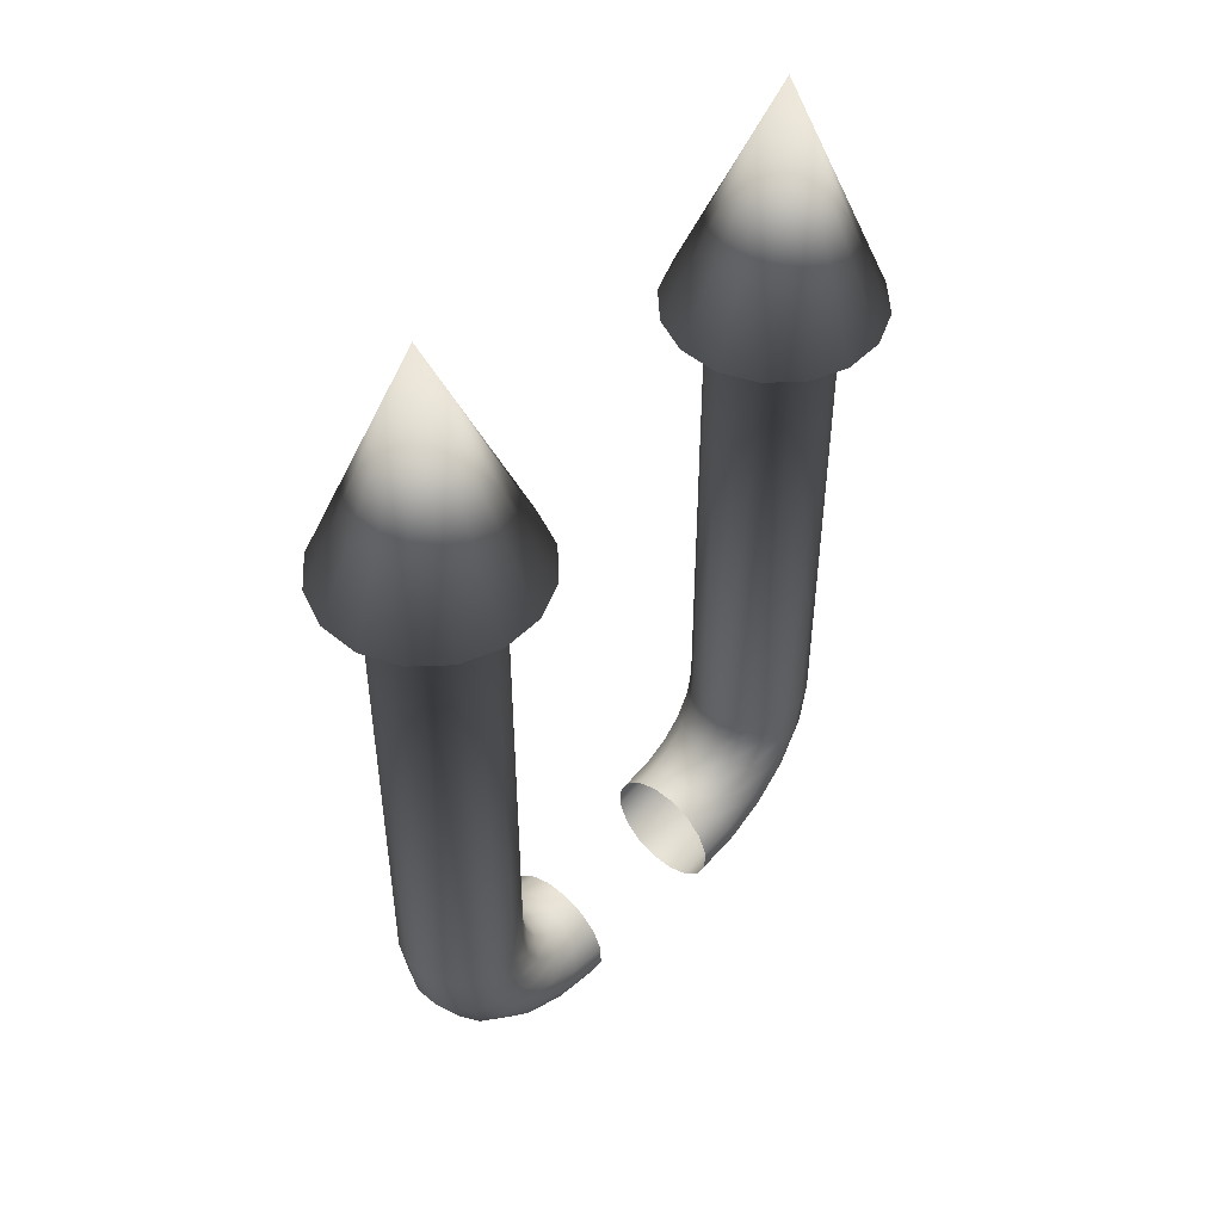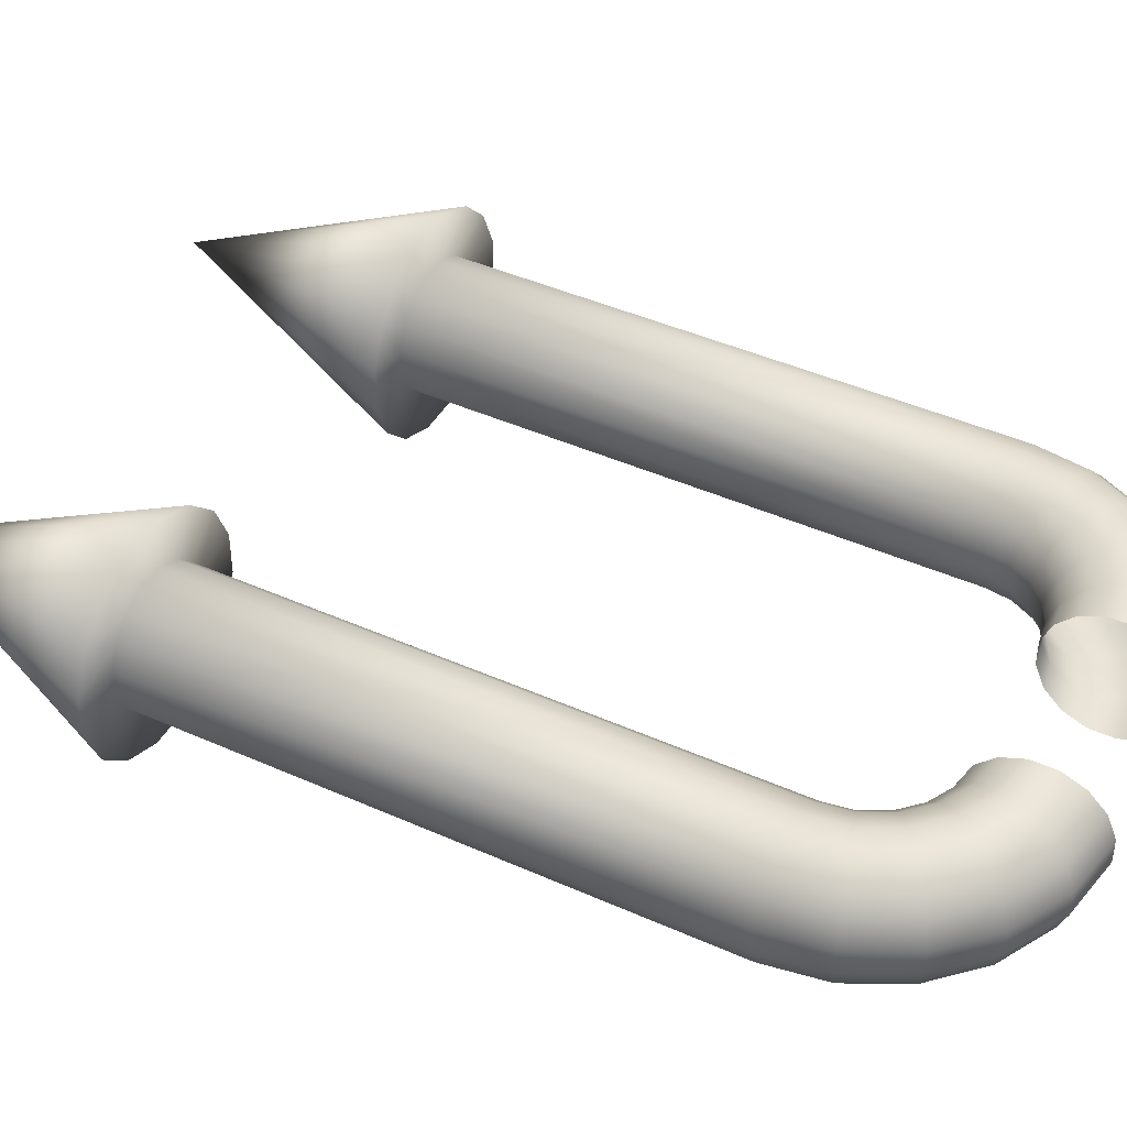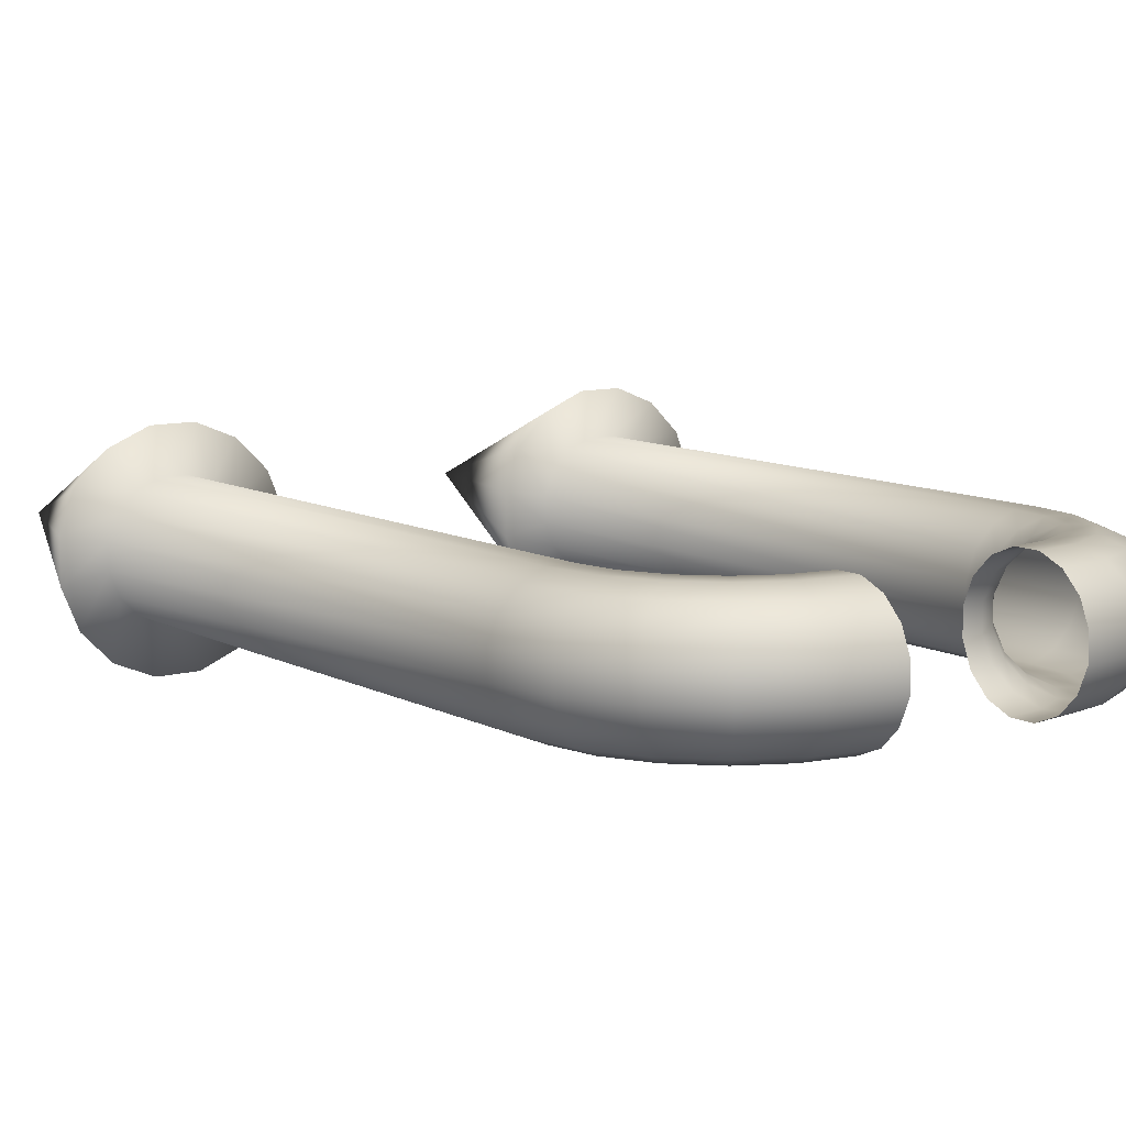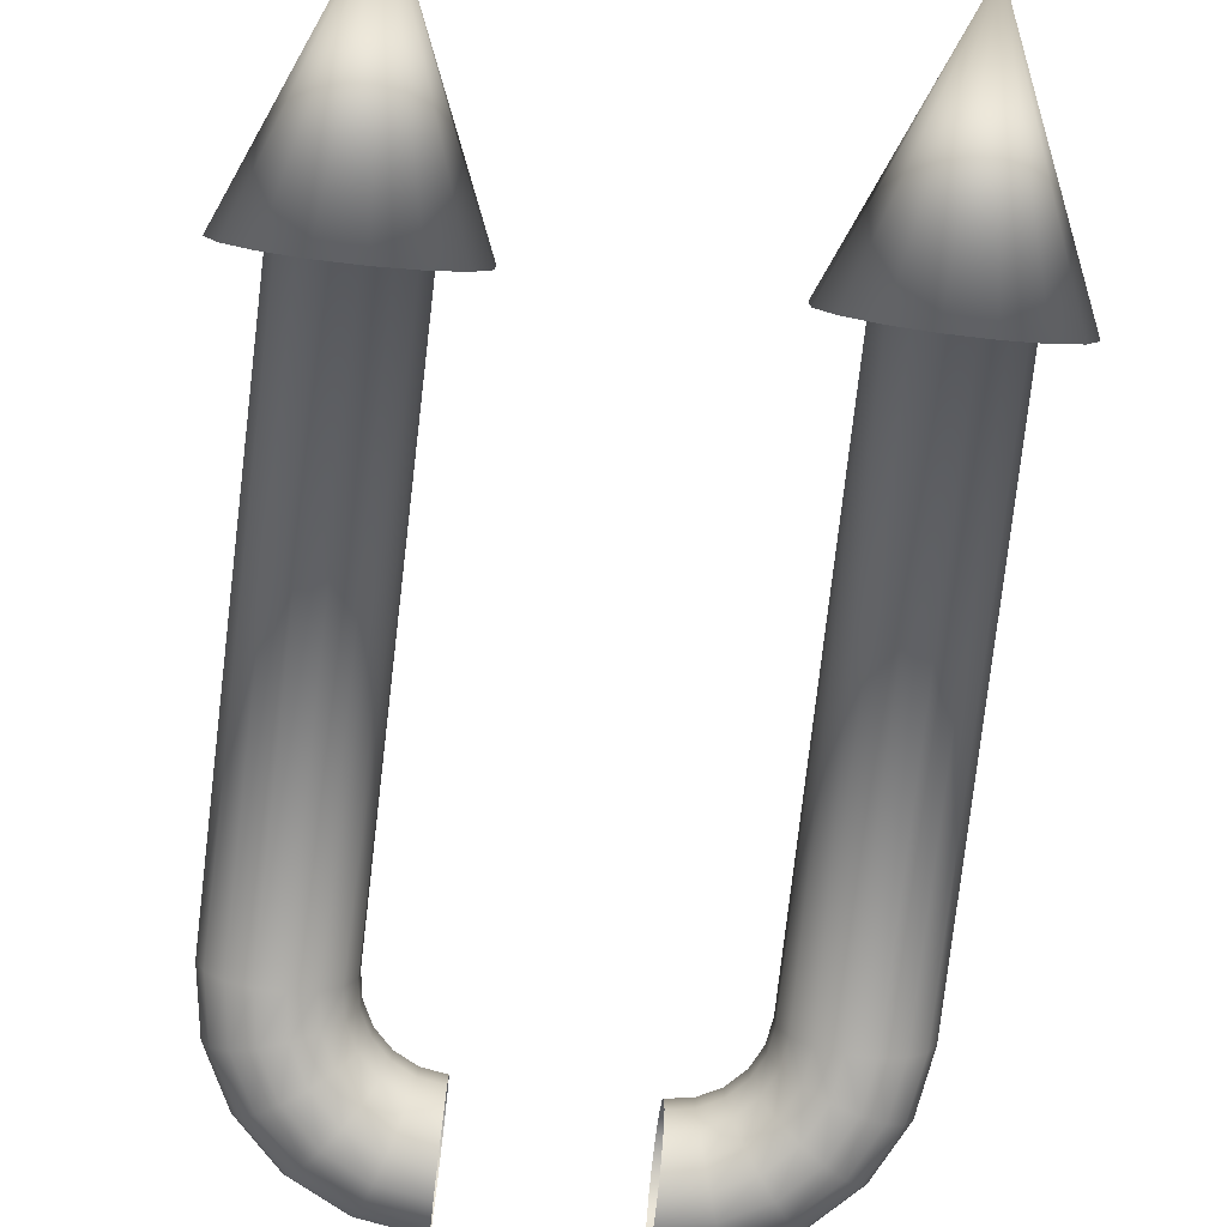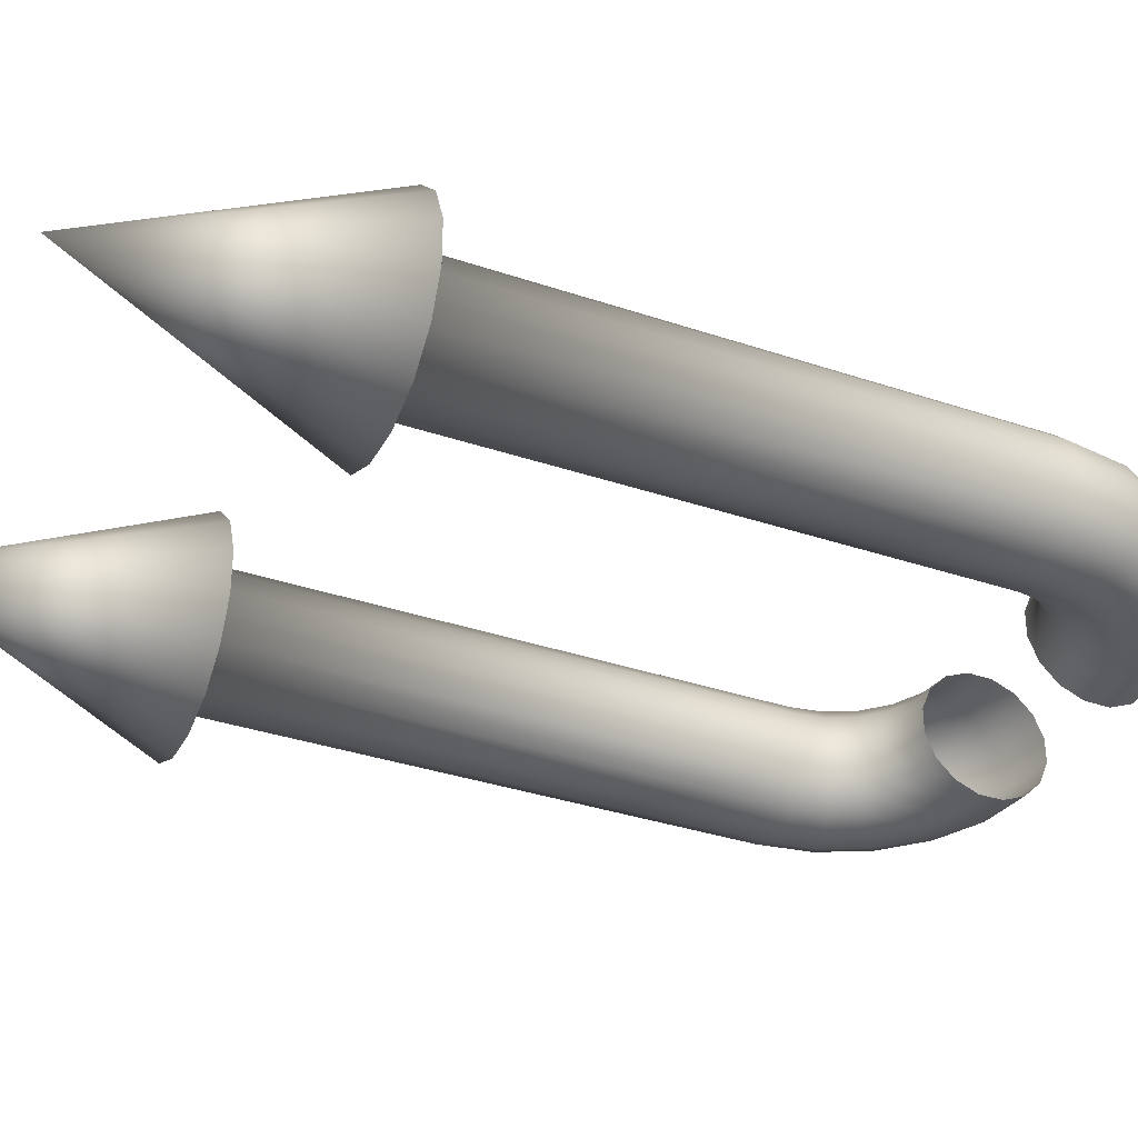
<metadata>
{"format":"obj","ext":"obj","renderer":"f3d","projection":"perspective","resolution":1024,"background":"white","views":[{"elev":49.3,"azim":132.5,"up":"+Z"},{"elev":43.4,"azim":117.8,"up":"+Y"},{"elev":9.6,"azim":143.8,"up":"+Y"},{"elev":-79.0,"azim":-6.7,"up":"+Y"},{"elev":-34.5,"azim":65.5,"up":"+Y"}]}
</metadata>
<code>
o Circle.003
v 0.1319 -0.01947 0.09788
v 0.1319 -0.05544 0.08297
v 0.1319 -0.08297 0.05544
v 0.1319 -0.09788 0.01947
v 0.1319 -0.09788 -0.01947
v 0.1319 -0.08297 -0.05544
v 0.1319 -0.05544 -0.08297
v 0.1319 -0.01947 -0.09788
v 0.1319 0.01947 -0.09788
v 0.1319 0.05544 -0.08297
v 0.1319 0.08297 -0.05544
v 0.1319 0.09788 -0.01947
v 0.1319 0.09788 0.01947
v 0.1319 0.08297 0.05544
v 0.1319 0.05544 0.08297
v 0.1319 0.01947 0.09788
v 0.169 -0.01947 0.1037
v 0.1736 -0.05544 0.08958
v 0.1821 -0.08297 0.06339
v 0.1932 -0.09788 0.02918
v 0.2052 -0.09788 -0.007852
v 0.2164 -0.08297 -0.04206
v 0.2249 -0.05544 -0.06825
v 0.2295 -0.01947 -0.08242
v 0.2295 0.01947 -0.08242
v 0.2249 0.05544 -0.06825
v 0.2164 0.08297 -0.04206
v 0.2052 0.09788 -0.007852
v 0.1932 0.09788 0.02918
v 0.1821 0.08297 0.06339
v 0.1736 0.05544 0.08958
v 0.169 0.01947 0.1037
v 0.2024 -0.01947 0.1208
v 0.2112 -0.05544 0.1087
v 0.2274 -0.08297 0.08646
v 0.2485 -0.09788 0.05736
v 0.2714 -0.09788 0.02586
v 0.2926 -0.08297 -0.003243
v 0.3087 -0.05544 -0.02552
v 0.3175 -0.01947 -0.03757
v 0.3175 0.01947 -0.03757
v 0.3087 0.05544 -0.02552
v 0.2926 0.08297 -0.003243
v 0.2714 0.09788 0.02586
v 0.2485 0.09788 0.05736
v 0.2274 0.08297 0.08646
v 0.2112 0.05544 0.1087
v 0.2024 0.01947 0.1208
v 0.229 -0.01947 0.1473
v 0.241 -0.05544 0.1386
v 0.2633 -0.08297 0.1224
v 0.2924 -0.09788 0.1013
v 0.3239 -0.09788 0.07837
v 0.353 -0.08297 0.05722
v 0.3753 -0.05544 0.04104
v 0.3873 -0.01947 0.03228
v 0.3873 0.01947 0.03228
v 0.3753 0.05544 0.04104
v 0.353 0.08297 0.05722
v 0.3239 0.09788 0.07837
v 0.2924 0.09788 0.1013
v 0.2633 0.08297 0.1224
v 0.241 0.05544 0.1386
v 0.229 0.01947 0.1473
v 0.246 -0.01947 0.1808
v 0.2602 -0.05544 0.1762
v 0.2864 -0.08297 0.1677
v 0.3206 -0.09788 0.1566
v 0.3576 -0.09788 0.1445
v 0.3918 -0.08297 0.1334
v 0.418 -0.05544 0.1249
v 0.4322 -0.01947 0.1203
v 0.4322 0.01947 0.1203
v 0.418 0.05544 0.1249
v 0.3918 0.08297 0.1334
v 0.3576 0.09788 0.1445
v 0.3206 0.09788 0.1566
v 0.2864 0.08297 0.1677
v 0.2602 0.05544 0.1762
v 0.246 0.01947 0.1808
v 0.2519 -0.01947 0.2179
v 0.2668 -0.05544 0.2179
v 0.2943 -0.08297 0.2179
v 0.3303 -0.09788 0.2179
v 0.3692 -0.09788 0.2179
v 0.4052 -0.08297 0.2179
v 0.4328 -0.05544 0.2179
v 0.4477 -0.01947 0.2179
v 0.4477 0.01947 0.2179
v 0.4328 0.05544 0.2179
v 0.4052 0.08297 0.2179
v 0.3692 0.09788 0.2179
v 0.3303 0.09788 0.2179
v 0.2943 0.08297 0.2179
v 0.2668 0.05544 0.2179
v 0.2519 0.01947 0.2179
v 0.2519 -0.01947 1.08
v 0.2668 -0.05544 1.08
v 0.2943 -0.08297 1.08
v 0.3303 -0.09788 1.08
v 0.3692 -0.09788 1.08
v 0.4052 -0.08297 1.08
v 0.4328 -0.05544 1.08
v 0.4477 -0.01947 1.08
v 0.4477 0.01947 1.08
v 0.4328 0.05544 1.08
v 0.4052 0.08297 1.08
v 0.3692 0.09788 1.08
v 0.3303 0.09788 1.08
v 0.2943 0.08297 1.08
v 0.2668 0.05544 1.08
v 0.2519 0.01947 1.08
v 0.1825 -0.03326 1.08
v 0.208 -0.09473 1.08
v 0.255 -0.1418 1.08
v 0.3165 -0.1672 1.08
v 0.383 -0.1672 1.08
v 0.4445 -0.1418 1.08
v 0.4915 -0.09473 1.08
v 0.517 -0.03326 1.08
v 0.517 0.03326 1.08
v 0.4915 0.09473 1.08
v 0.4445 0.1418 1.08
v 0.383 0.1672 1.08
v 0.3165 0.1672 1.08
v 0.255 0.1418 1.08
v 0.208 0.09473 1.08
v 0.1825 0.03326 1.08
v 0.3498 -0 1.484
v -0.1319 -0.01947 0.09788
v -0.1319 -0.05544 0.08297
v -0.1319 -0.08297 0.05544
v -0.1319 -0.09788 0.01947
v -0.1319 -0.09788 -0.01947
v -0.1319 -0.08297 -0.05544
v -0.1319 -0.05544 -0.08297
v -0.1319 -0.01947 -0.09788
v -0.1319 0.01947 -0.09788
v -0.1319 0.05544 -0.08297
v -0.1319 0.08297 -0.05544
v -0.1319 0.09788 -0.01947
v -0.1319 0.09788 0.01947
v -0.1319 0.08297 0.05544
v -0.1319 0.05544 0.08297
v -0.1319 0.01947 0.09788
v -0.169 -0.01947 0.1037
v -0.1736 -0.05544 0.08958
v -0.1821 -0.08297 0.06339
v -0.1932 -0.09788 0.02918
v -0.2052 -0.09788 -0.007852
v -0.2164 -0.08297 -0.04206
v -0.2249 -0.05544 -0.06825
v -0.2295 -0.01947 -0.08242
v -0.2295 0.01947 -0.08242
v -0.2249 0.05544 -0.06825
v -0.2164 0.08297 -0.04206
v -0.2052 0.09788 -0.007852
v -0.1932 0.09788 0.02918
v -0.1821 0.08297 0.06339
v -0.1736 0.05544 0.08958
v -0.169 0.01947 0.1037
v -0.2024 -0.01947 0.1208
v -0.2112 -0.05544 0.1087
v -0.2274 -0.08297 0.08646
v -0.2485 -0.09788 0.05736
v -0.2714 -0.09788 0.02586
v -0.2926 -0.08297 -0.003243
v -0.3087 -0.05544 -0.02552
v -0.3175 -0.01947 -0.03757
v -0.3175 0.01947 -0.03757
v -0.3087 0.05544 -0.02552
v -0.2926 0.08297 -0.003243
v -0.2714 0.09788 0.02586
v -0.2485 0.09788 0.05736
v -0.2274 0.08297 0.08646
v -0.2112 0.05544 0.1087
v -0.2024 0.01947 0.1208
v -0.229 -0.01947 0.1473
v -0.241 -0.05544 0.1386
v -0.2633 -0.08297 0.1224
v -0.2924 -0.09788 0.1013
v -0.3239 -0.09788 0.07837
v -0.353 -0.08297 0.05722
v -0.3753 -0.05544 0.04104
v -0.3873 -0.01947 0.03228
v -0.3873 0.01947 0.03228
v -0.3753 0.05544 0.04104
v -0.353 0.08297 0.05722
v -0.3239 0.09788 0.07837
v -0.2924 0.09788 0.1013
v -0.2633 0.08297 0.1224
v -0.241 0.05544 0.1386
v -0.229 0.01947 0.1473
v -0.246 -0.01947 0.1808
v -0.2602 -0.05544 0.1762
v -0.2864 -0.08297 0.1677
v -0.3206 -0.09788 0.1566
v -0.3576 -0.09788 0.1445
v -0.3918 -0.08297 0.1334
v -0.418 -0.05544 0.1249
v -0.4322 -0.01947 0.1203
v -0.4322 0.01947 0.1203
v -0.418 0.05544 0.1249
v -0.3918 0.08297 0.1334
v -0.3576 0.09788 0.1445
v -0.3206 0.09788 0.1566
v -0.2864 0.08297 0.1677
v -0.2602 0.05544 0.1762
v -0.246 0.01947 0.1808
v -0.2519 -0.01947 0.2179
v -0.2668 -0.05544 0.2179
v -0.2943 -0.08297 0.2179
v -0.3303 -0.09788 0.2179
v -0.3692 -0.09788 0.2179
v -0.4052 -0.08297 0.2179
v -0.4328 -0.05544 0.2179
v -0.4477 -0.01947 0.2179
v -0.4477 0.01947 0.2179
v -0.4328 0.05544 0.2179
v -0.4052 0.08297 0.2179
v -0.3692 0.09788 0.2179
v -0.3303 0.09788 0.2179
v -0.2943 0.08297 0.2179
v -0.2668 0.05544 0.2179
v -0.2519 0.01947 0.2179
v -0.2519 -0.01947 1.08
v -0.2668 -0.05544 1.08
v -0.2943 -0.08297 1.08
v -0.3303 -0.09788 1.08
v -0.3692 -0.09788 1.08
v -0.4052 -0.08297 1.08
v -0.4328 -0.05544 1.08
v -0.4477 -0.01947 1.08
v -0.4477 0.01947 1.08
v -0.4328 0.05544 1.08
v -0.4052 0.08297 1.08
v -0.3692 0.09788 1.08
v -0.3303 0.09788 1.08
v -0.2943 0.08297 1.08
v -0.2668 0.05544 1.08
v -0.2519 0.01947 1.08
v -0.1825 -0.03326 1.08
v -0.208 -0.09473 1.08
v -0.255 -0.1418 1.08
v -0.3165 -0.1672 1.08
v -0.383 -0.1672 1.08
v -0.4445 -0.1418 1.08
v -0.4915 -0.09473 1.08
v -0.517 -0.03326 1.08
v -0.517 0.03326 1.08
v -0.4915 0.09473 1.08
v -0.4445 0.1418 1.08
v -0.383 0.1672 1.08
v -0.3165 0.1672 1.08
v -0.255 0.1418 1.08
v -0.208 0.09473 1.08
v -0.1825 0.03326 1.08
v -0.3498 -0 1.484
f 8 24 23 7
f 16 32 31 15
f 9 25 24 8
f 2 18 17 1
f 1 17 32 16
f 10 26 25 9
f 3 19 18 2
f 11 27 26 10
f 4 20 19 3
f 12 28 27 11
f 5 21 20 4
f 13 29 28 12
f 6 22 21 5
f 14 30 29 13
f 7 23 22 6
f 15 31 30 14
f 30 46 45 29
f 23 39 38 22
f 31 47 46 30
f 24 40 39 23
f 32 48 47 31
f 25 41 40 24
f 18 34 33 17
f 17 33 48 32
f 26 42 41 25
f 19 35 34 18
f 27 43 42 26
f 20 36 35 19
f 28 44 43 27
f 21 37 36 20
f 29 45 44 28
f 22 38 37 21
f 44 60 59 43
f 37 53 52 36
f 45 61 60 44
f 38 54 53 37
f 46 62 61 45
f 39 55 54 38
f 47 63 62 46
f 40 56 55 39
f 48 64 63 47
f 41 57 56 40
f 34 50 49 33
f 33 49 64 48
f 42 58 57 41
f 35 51 50 34
f 43 59 58 42
f 36 52 51 35
f 50 66 65 49
f 49 65 80 64
f 58 74 73 57
f 51 67 66 50
f 59 75 74 58
f 52 68 67 51
f 60 76 75 59
f 53 69 68 52
f 61 77 76 60
f 54 70 69 53
f 62 78 77 61
f 55 71 70 54
f 63 79 78 62
f 56 72 71 55
f 64 80 79 63
f 57 73 72 56
f 71 87 86 70
f 79 95 94 78
f 72 88 87 71
f 80 96 95 79
f 73 89 88 72
f 66 82 81 65
f 65 81 96 80
f 74 90 89 73
f 67 83 82 66
f 75 91 90 74
f 68 84 83 67
f 76 92 91 75
f 69 85 84 68
f 77 93 92 76
f 70 86 85 69
f 78 94 93 77
f 92 108 107 91
f 85 101 100 84
f 93 109 108 92
f 86 102 101 85
f 94 110 109 93
f 87 103 102 86
f 95 111 110 94
f 88 104 103 87
f 96 112 111 95
f 89 105 104 88
f 82 98 97 81
f 81 97 112 96
f 90 106 105 89
f 83 99 98 82
f 91 107 106 90
f 84 100 99 83
f 98 114 113 97
f 97 113 128 112
f 106 122 121 105
f 99 115 114 98
f 107 123 122 106
f 100 116 115 99
f 108 124 123 107
f 101 117 116 100
f 109 125 124 108
f 102 118 117 101
f 110 126 125 109
f 103 119 118 102
f 111 127 126 110
f 104 120 119 103
f 112 128 127 111
f 105 121 120 104
f 119 129 118
f 127 129 126
f 120 129 119
f 128 129 127
f 121 129 120
f 114 129 113
f 113 129 128
f 122 129 121
f 115 129 114
f 123 129 122
f 116 129 115
f 124 129 123
f 117 129 116
f 125 129 124
f 118 129 117
f 126 129 125
f 137 136 152 153
f 145 144 160 161
f 138 137 153 154
f 131 130 146 147
f 130 145 161 146
f 139 138 154 155
f 132 131 147 148
f 140 139 155 156
f 133 132 148 149
f 141 140 156 157
f 134 133 149 150
f 142 141 157 158
f 135 134 150 151
f 143 142 158 159
f 136 135 151 152
f 144 143 159 160
f 159 158 174 175
f 152 151 167 168
f 160 159 175 176
f 153 152 168 169
f 161 160 176 177
f 154 153 169 170
f 147 146 162 163
f 146 161 177 162
f 155 154 170 171
f 148 147 163 164
f 156 155 171 172
f 149 148 164 165
f 157 156 172 173
f 150 149 165 166
f 158 157 173 174
f 151 150 166 167
f 173 172 188 189
f 166 165 181 182
f 174 173 189 190
f 167 166 182 183
f 175 174 190 191
f 168 167 183 184
f 176 175 191 192
f 169 168 184 185
f 177 176 192 193
f 170 169 185 186
f 163 162 178 179
f 162 177 193 178
f 171 170 186 187
f 164 163 179 180
f 172 171 187 188
f 165 164 180 181
f 179 178 194 195
f 178 193 209 194
f 187 186 202 203
f 180 179 195 196
f 188 187 203 204
f 181 180 196 197
f 189 188 204 205
f 182 181 197 198
f 190 189 205 206
f 183 182 198 199
f 191 190 206 207
f 184 183 199 200
f 192 191 207 208
f 185 184 200 201
f 193 192 208 209
f 186 185 201 202
f 200 199 215 216
f 208 207 223 224
f 201 200 216 217
f 209 208 224 225
f 202 201 217 218
f 195 194 210 211
f 194 209 225 210
f 203 202 218 219
f 196 195 211 212
f 204 203 219 220
f 197 196 212 213
f 205 204 220 221
f 198 197 213 214
f 206 205 221 222
f 199 198 214 215
f 207 206 222 223
f 221 220 236 237
f 214 213 229 230
f 222 221 237 238
f 215 214 230 231
f 223 222 238 239
f 216 215 231 232
f 224 223 239 240
f 217 216 232 233
f 225 224 240 241
f 218 217 233 234
f 211 210 226 227
f 210 225 241 226
f 219 218 234 235
f 212 211 227 228
f 220 219 235 236
f 213 212 228 229
f 227 226 242 243
f 226 241 257 242
f 235 234 250 251
f 228 227 243 244
f 236 235 251 252
f 229 228 244 245
f 237 236 252 253
f 230 229 245 246
f 238 237 253 254
f 231 230 246 247
f 239 238 254 255
f 232 231 247 248
f 240 239 255 256
f 233 232 248 249
f 241 240 256 257
f 234 233 249 250
f 248 247 258
f 256 255 258
f 249 248 258
f 257 256 258
f 250 249 258
f 243 242 258
f 242 257 258
f 251 250 258
f 244 243 258
f 252 251 258
f 245 244 258
f 253 252 258
f 246 245 258
f 254 253 258
f 247 246 258
f 255 254 258

</code>
